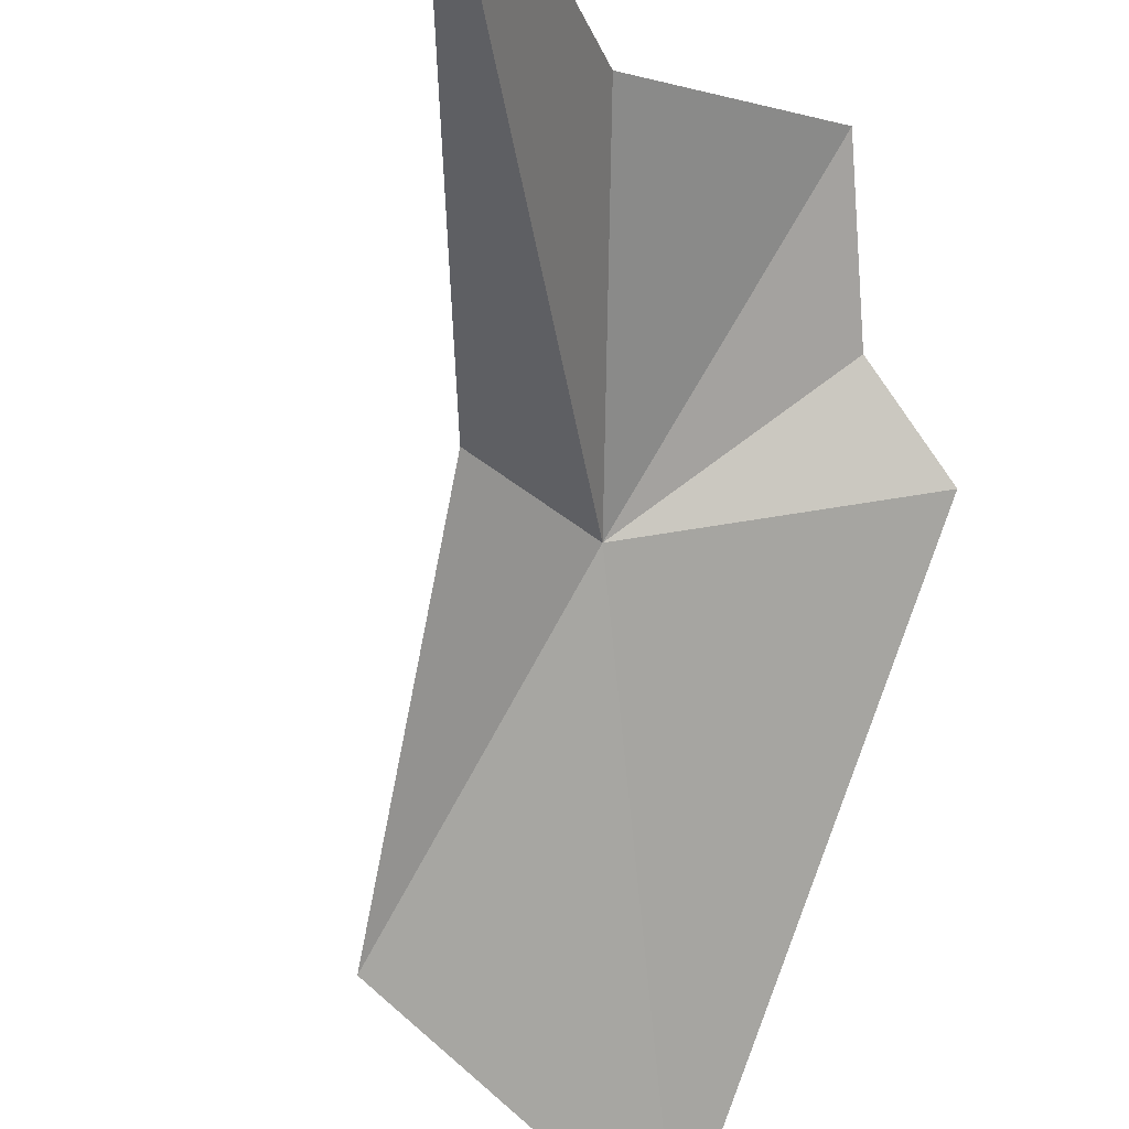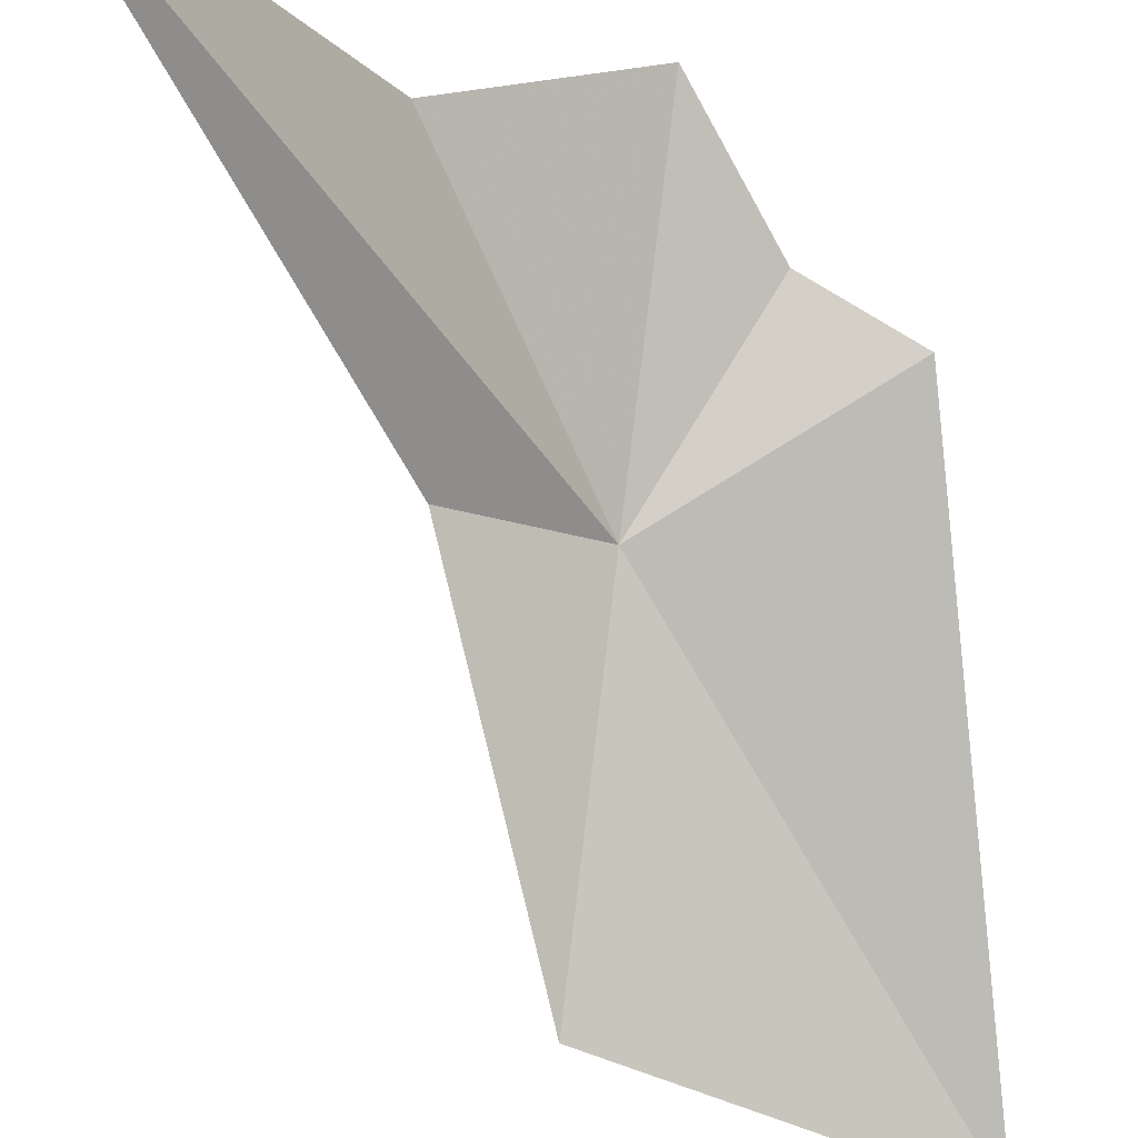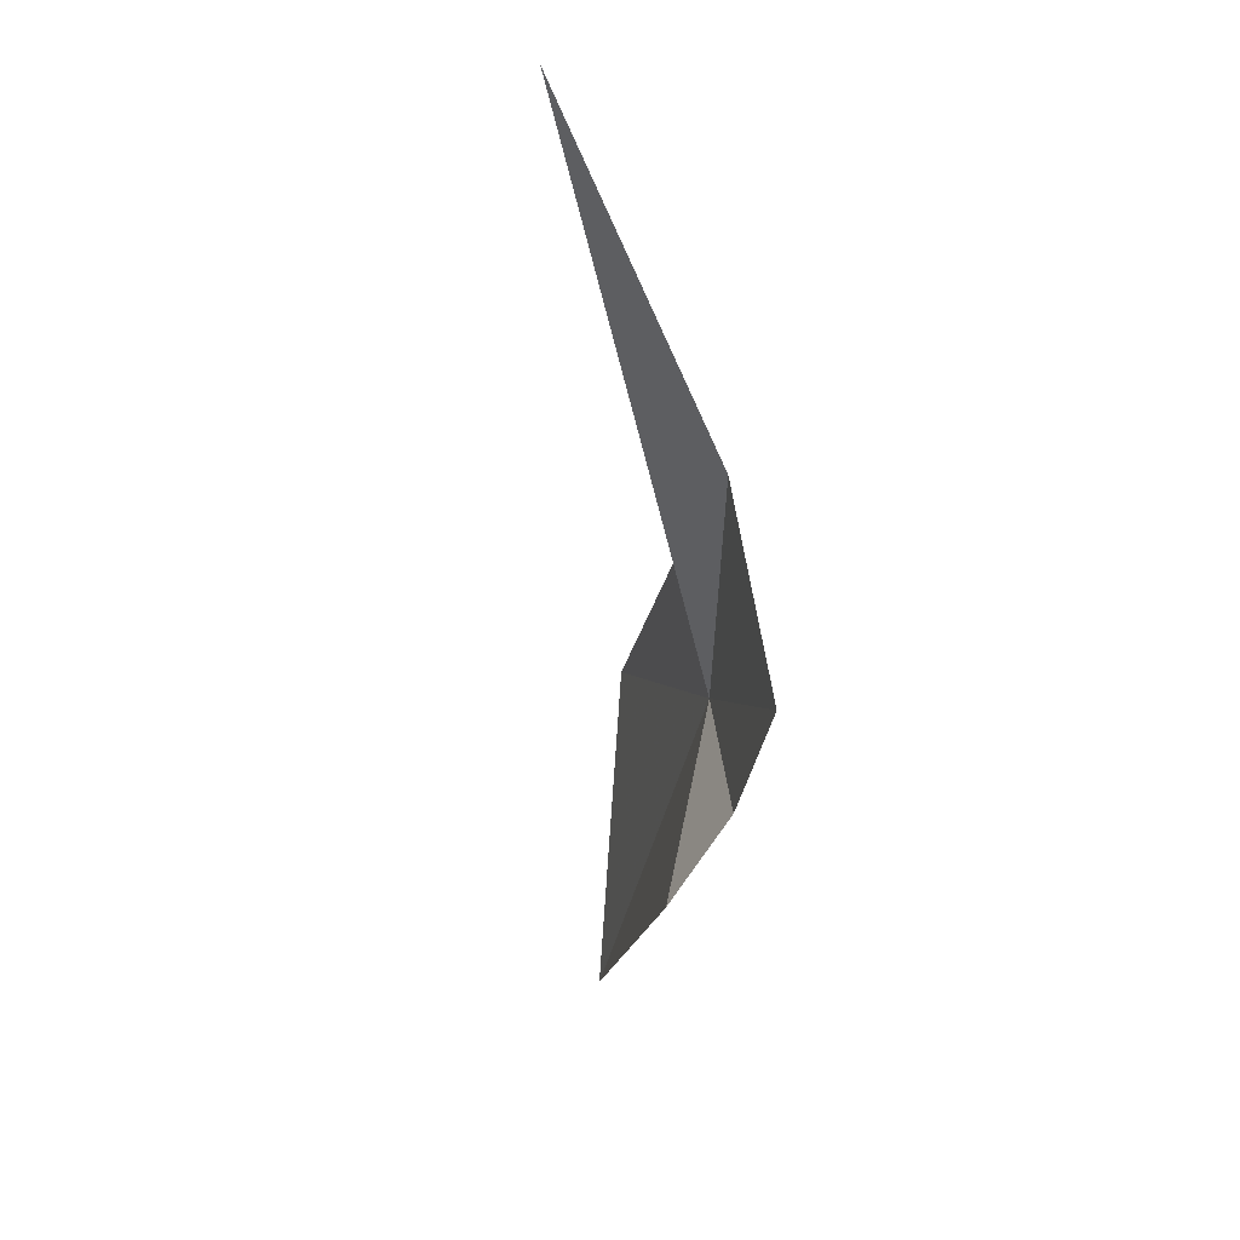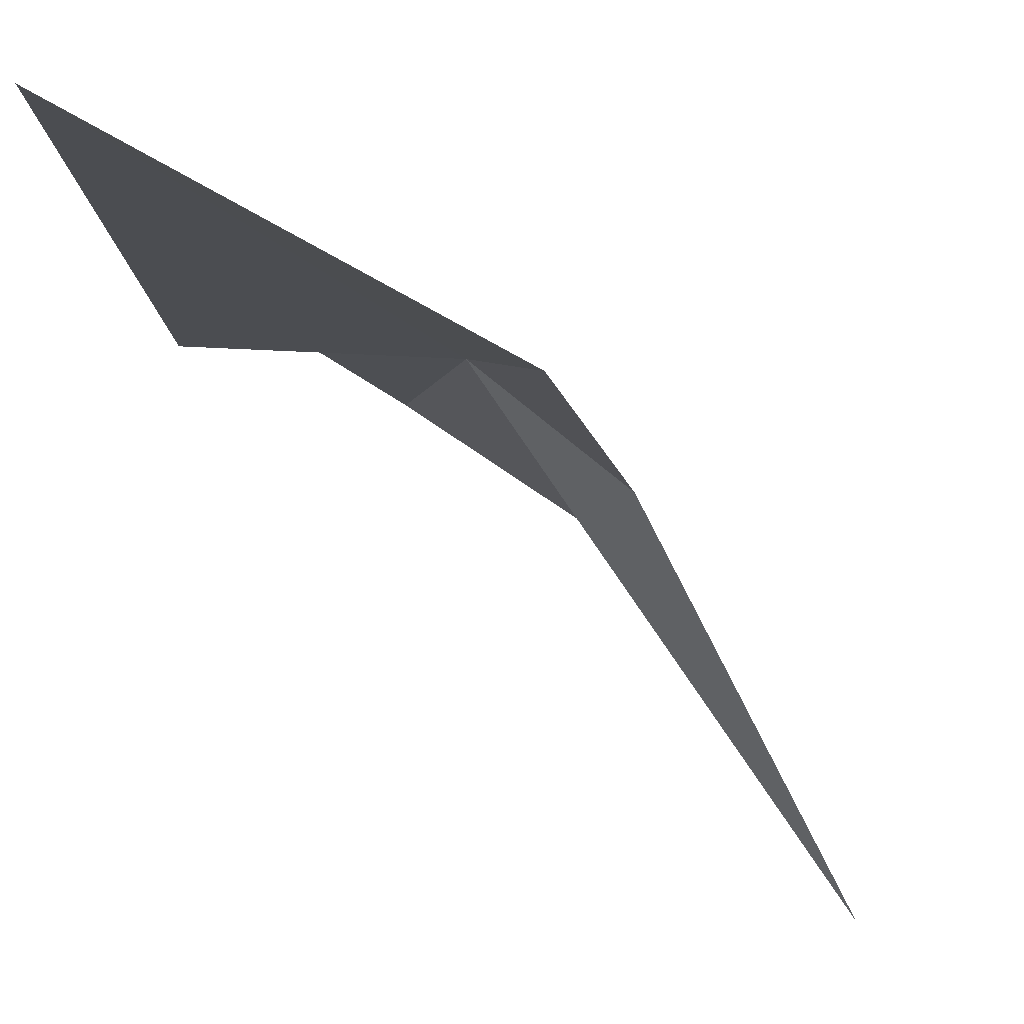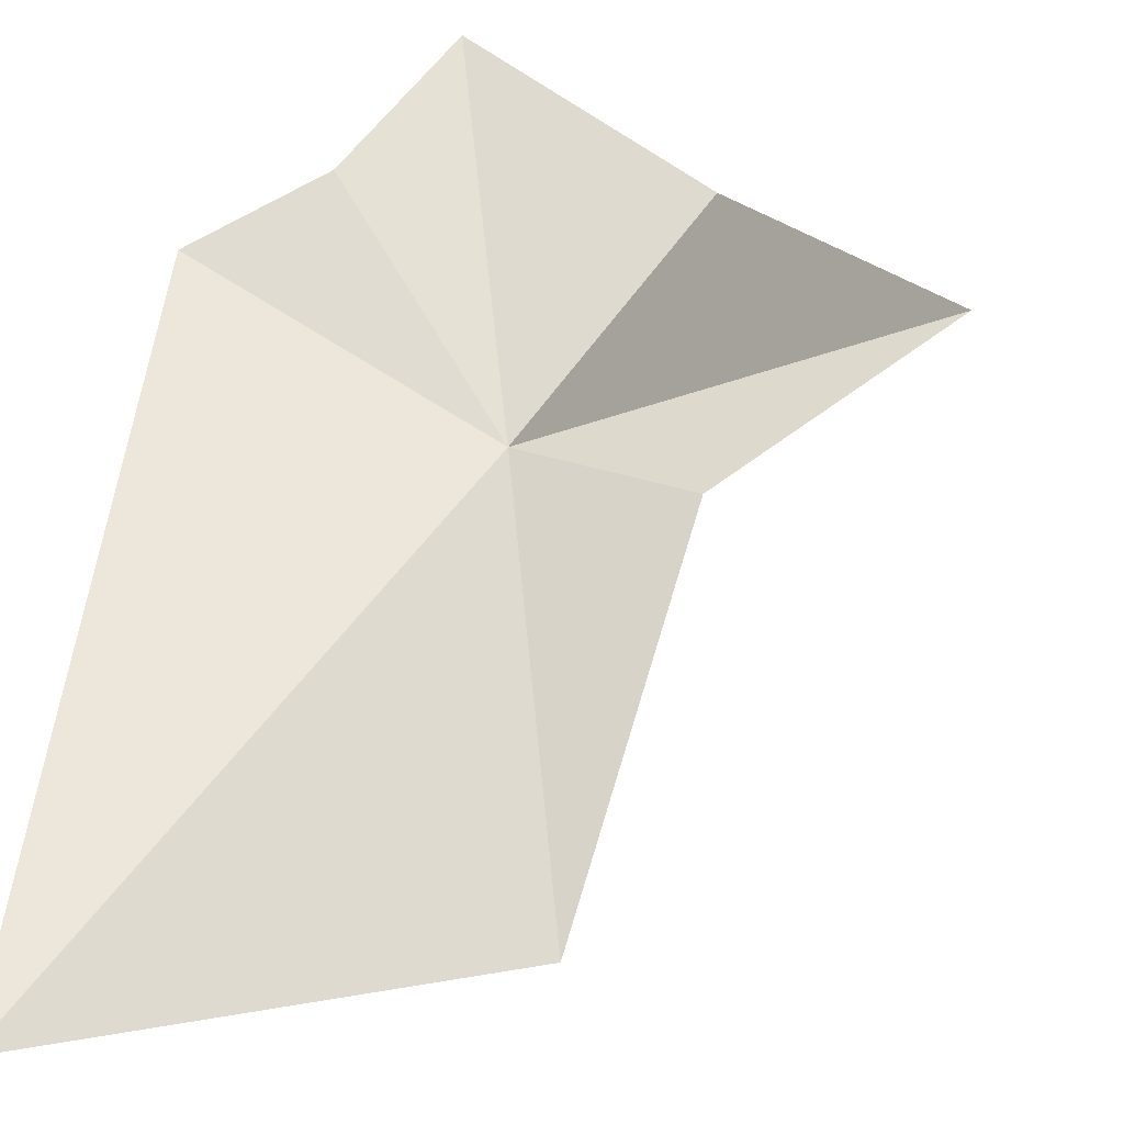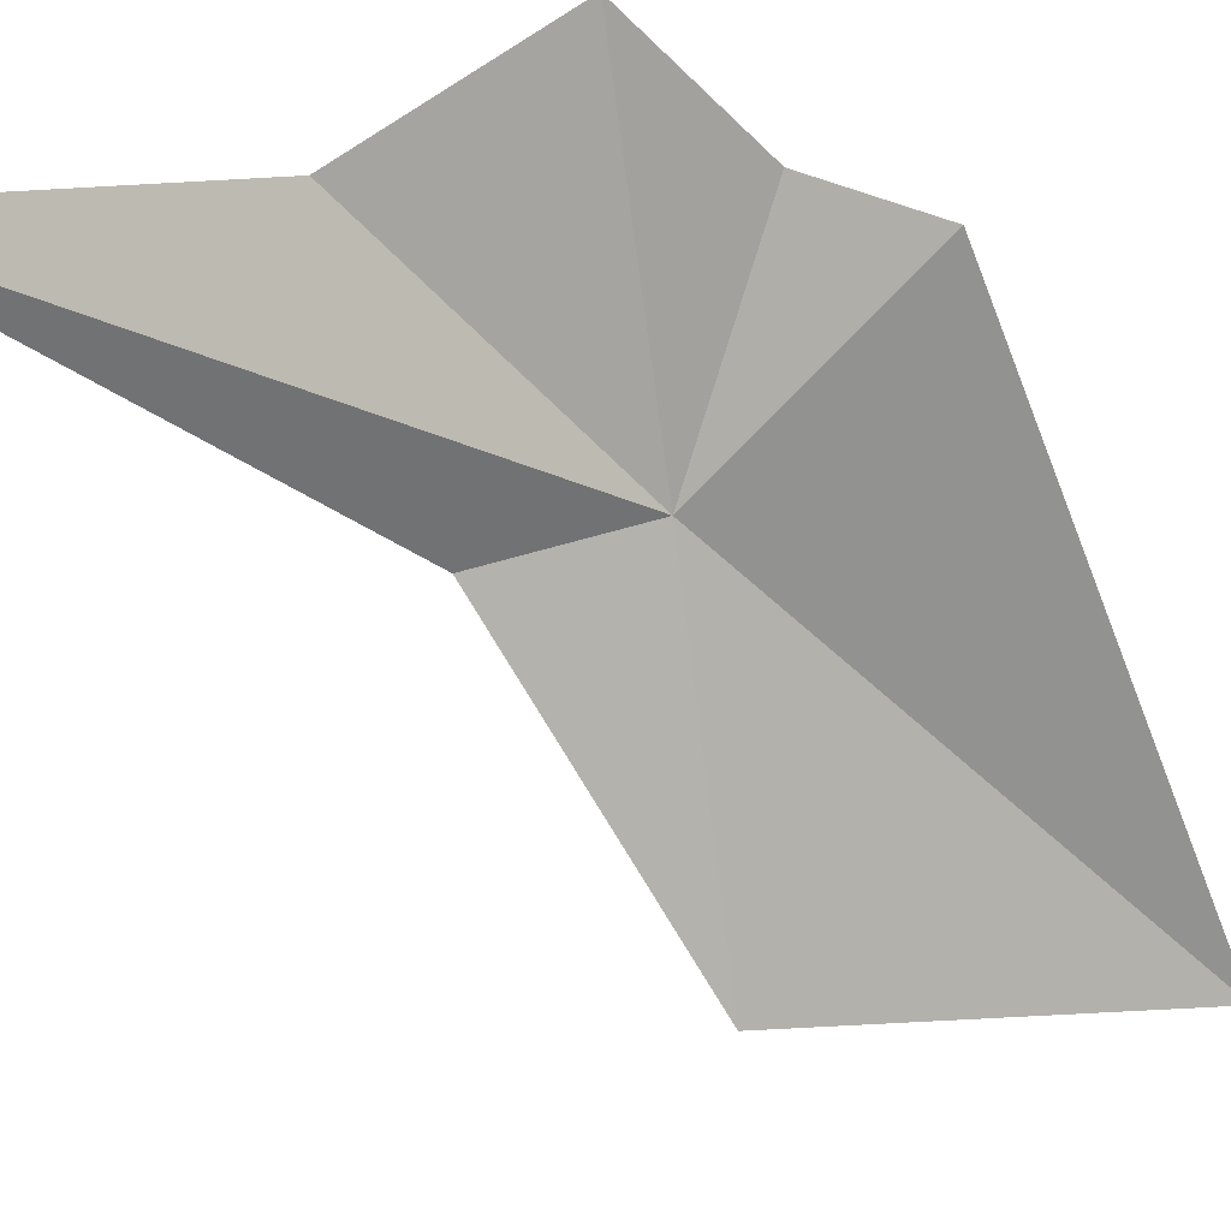
<metadata>
{"format":"obj","ext":"obj","renderer":"f3d","projection":"perspective","resolution":1024,"background":"white","views":[{"elev":-70.5,"azim":-19.1,"up":"+Y"},{"elev":-76.1,"azim":5.6,"up":"+Y"},{"elev":72.1,"azim":115.0,"up":"+Z"},{"elev":-18.8,"azim":-176.9,"up":"+Y"},{"elev":45.1,"azim":-173.1,"up":"+Y"},{"elev":-55.7,"azim":20.9,"up":"+Y"}]}
</metadata>
<code>
v 26.77 105.9 7.922
v 23.92 100.7 -4.391
v 21.89 102.5 10.34
v 36.12 105.3 -12.19
v 35.98 108.2 12
v 32.24 109.1 14.59
v 14.79 93.41 29.2
v 29.67 109.3 20.56
v 22.51 104.2 20.84
f 1 2 3
f 1 4 2
f 1 6 5
f 1 5 4
f 1 3 7
f 1 8 6
f 1 7 9
f 1 9 8

</code>
